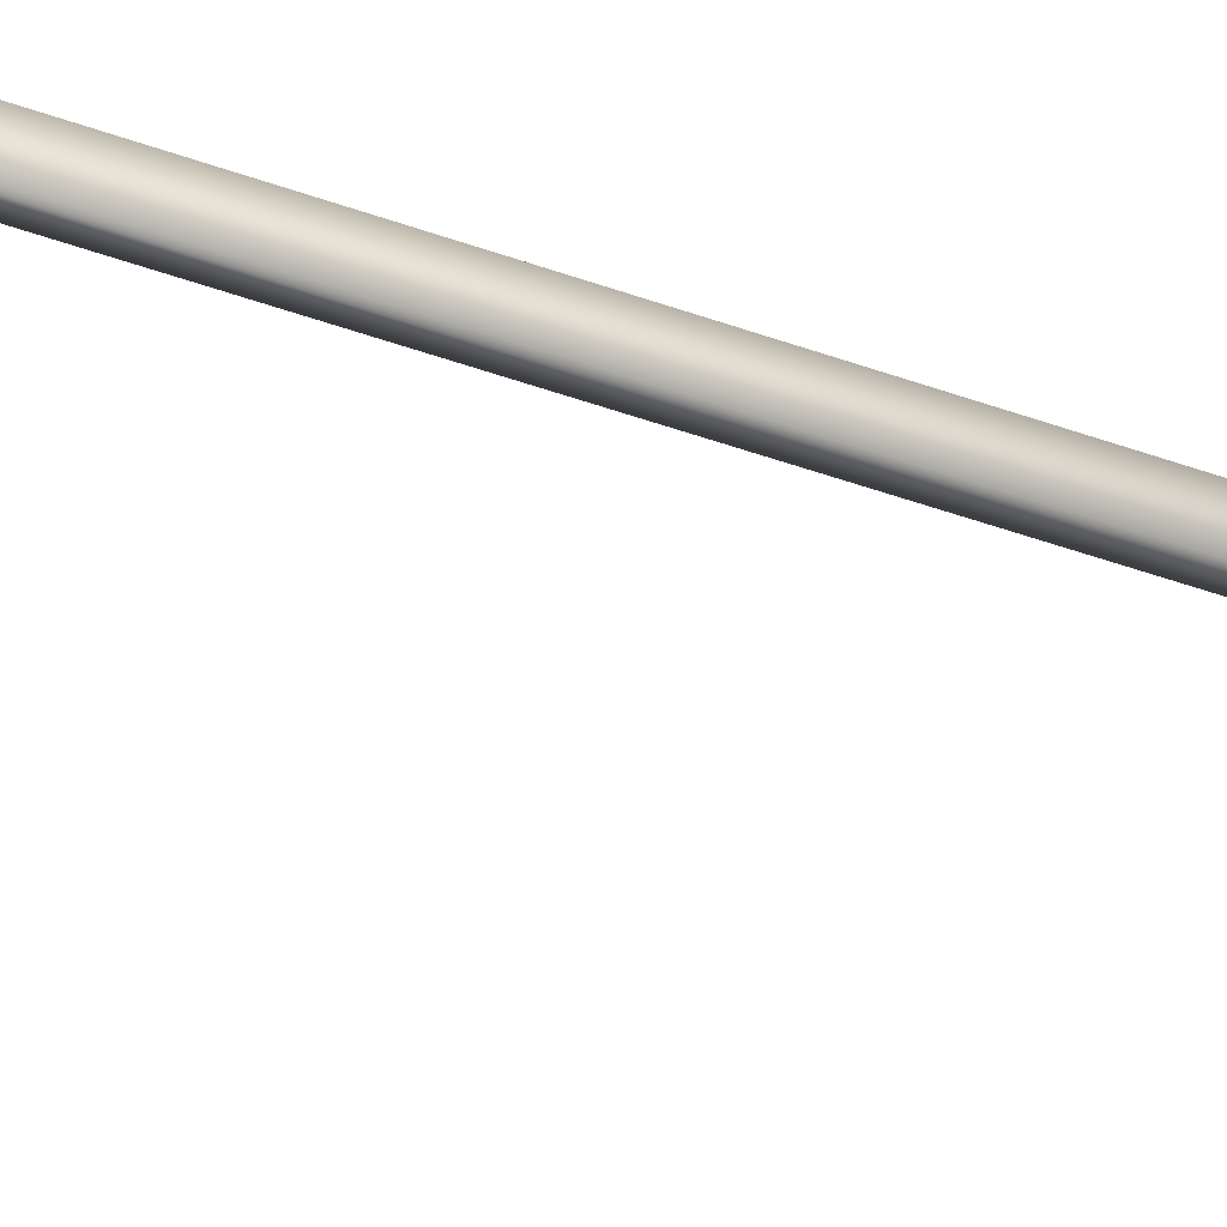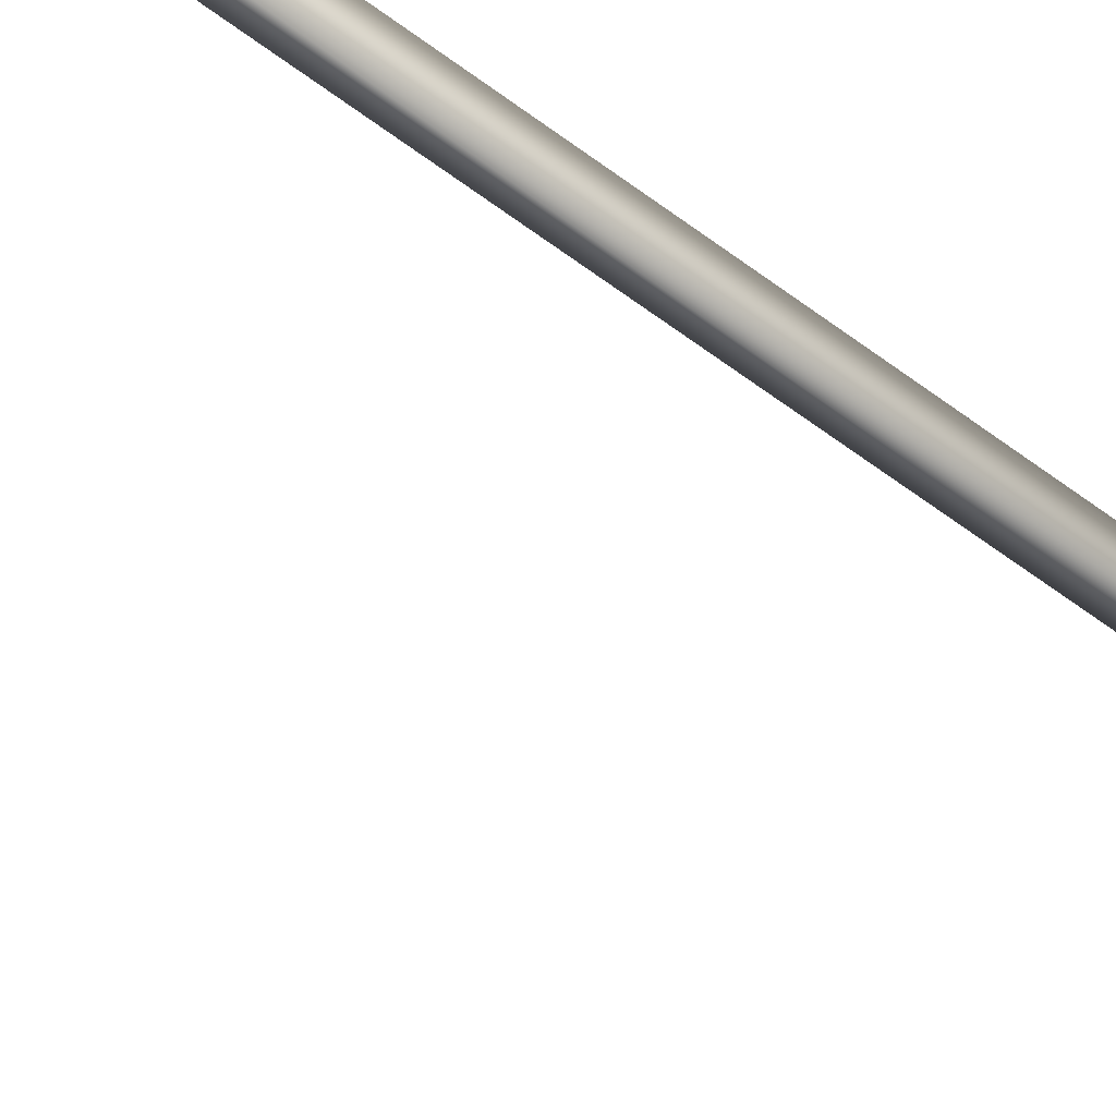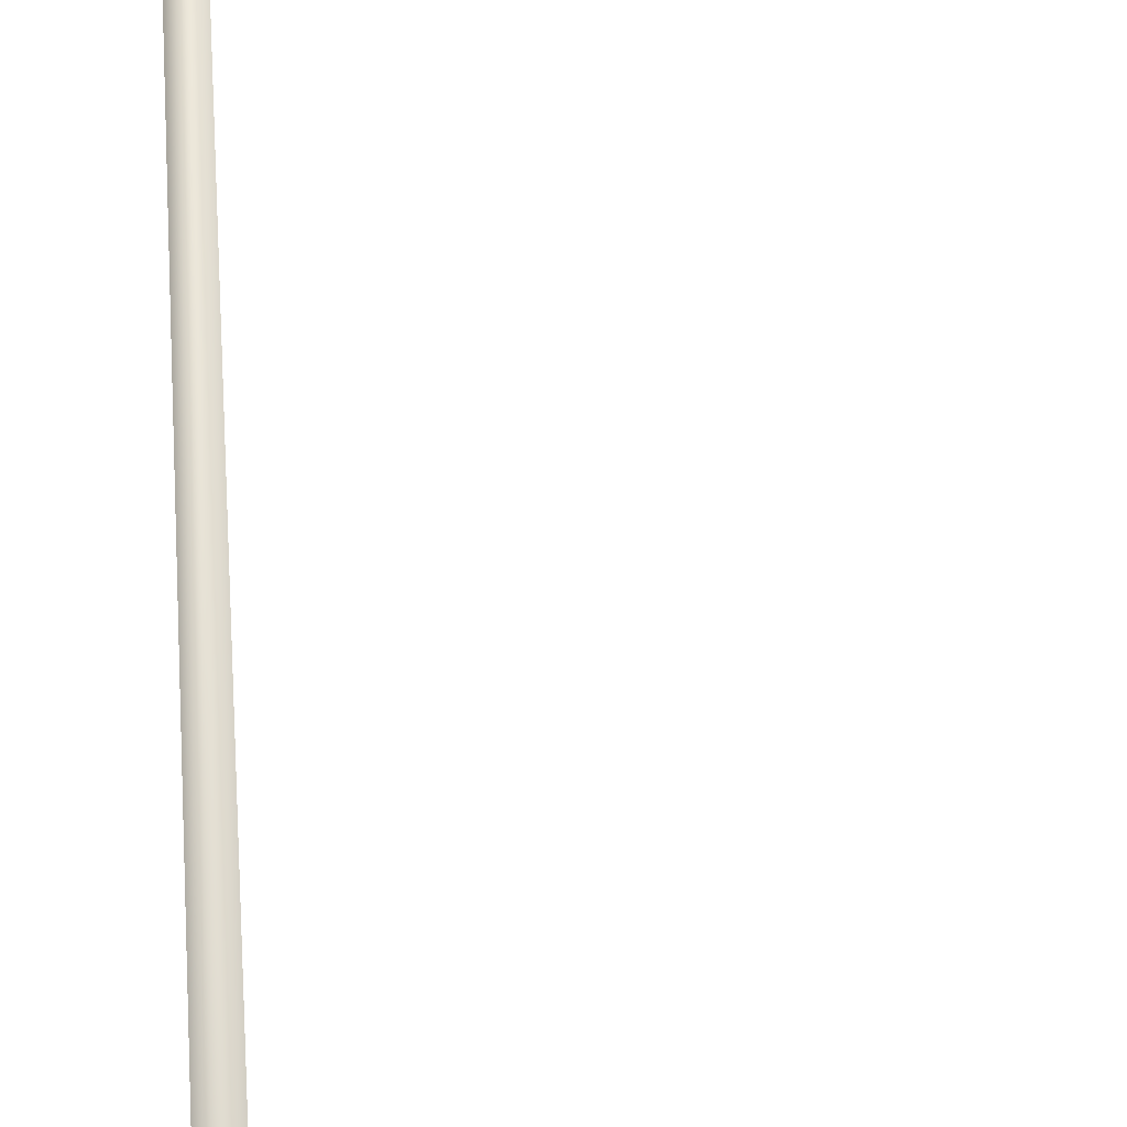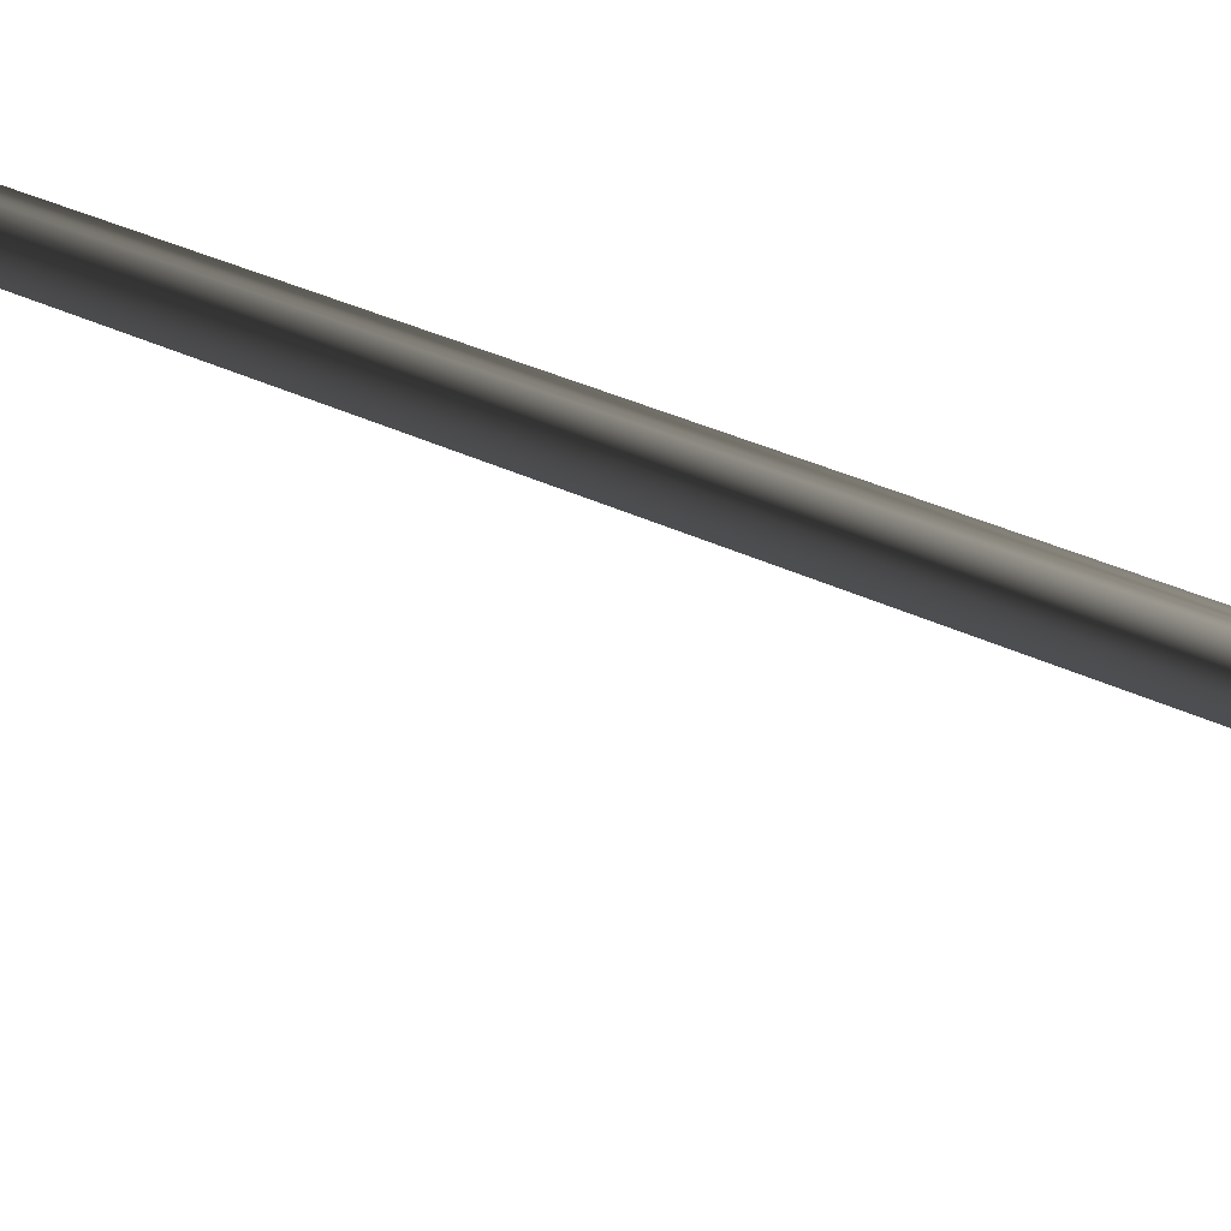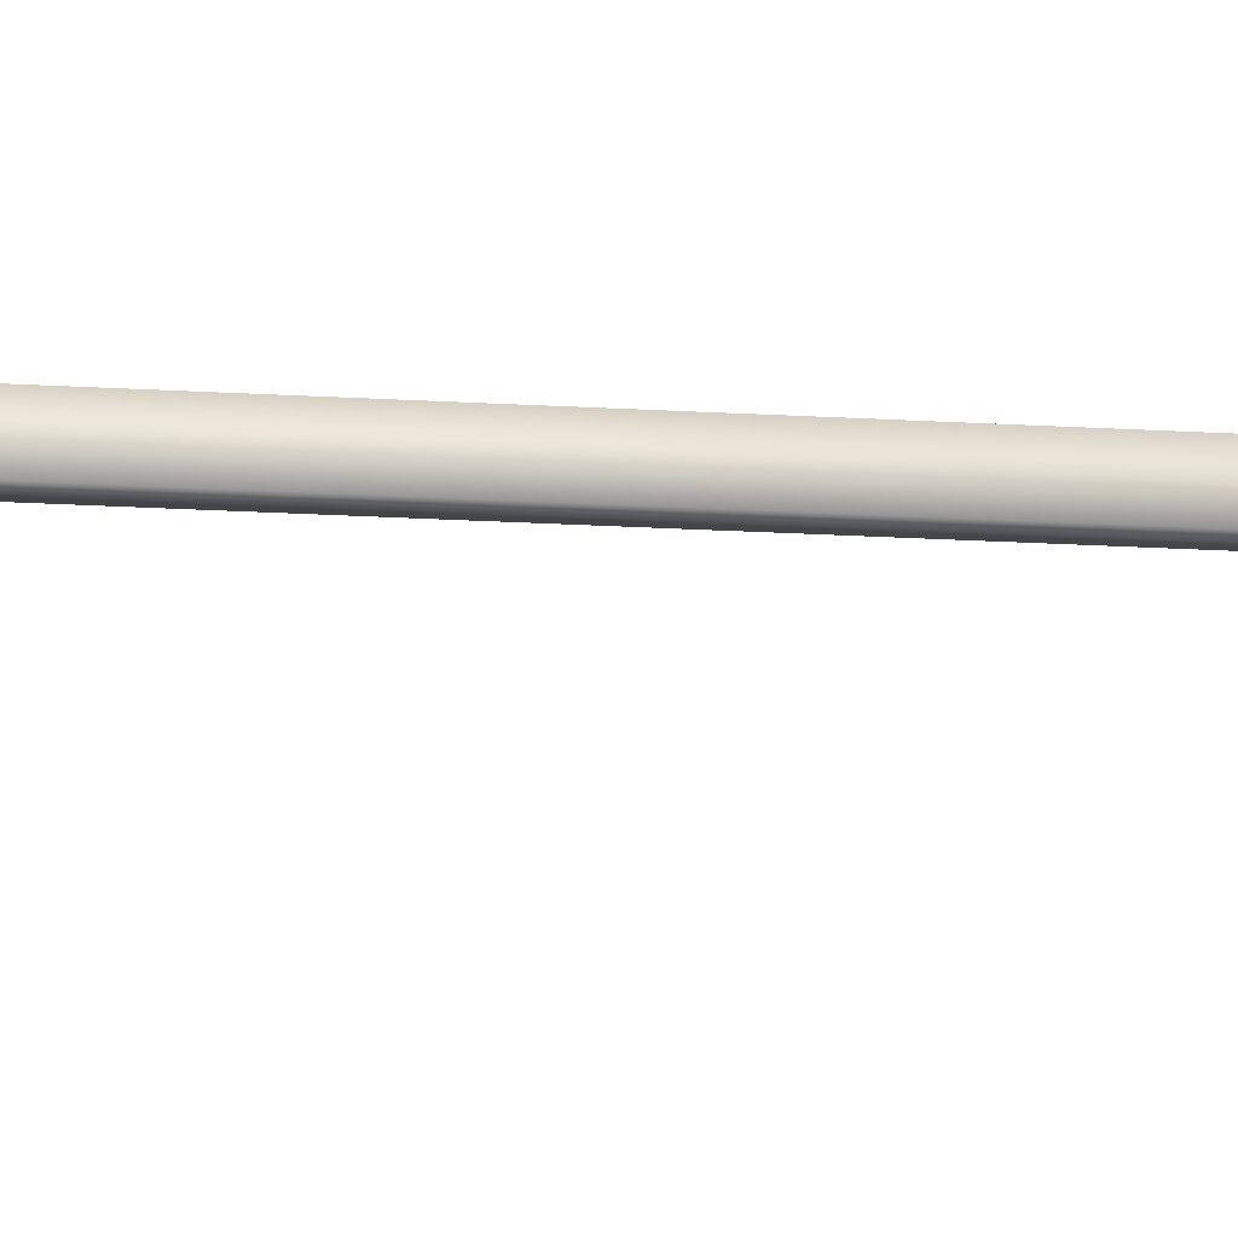
<metadata>
{"format":"obj","ext":"obj","renderer":"f3d","projection":"perspective","resolution":1024,"background":"white","views":[{"elev":-35.1,"azim":-117.3,"up":"+Z"},{"elev":-47.2,"azim":-132.3,"up":"+Z"},{"elev":36.9,"azim":-2.6,"up":"+Z"},{"elev":13.3,"azim":148.3,"up":"+Z"},{"elev":-21.3,"azim":-96.1,"up":"+Z"}]}
</metadata>
<code>
v  -0.6174 -0.5534 0.9702
v  -0.6174 -0.5534 -0.9983
v  0.5637 -0.5534 -0.9983
v  0.5637 -0.5534 0.9702
v  15.22 114.5 0.8846
v  16.17 113.8 0.8846
v  16.15 113.8 -1.084
v  15.2 114.5 -1.084
v  0.5092 98.18 0.9702
v  -0.5694 98.66 0.9702
v  0.5158 98.19 -0.9983
v  -0.5628 98.67 -0.9983
g Box01
f 1 2 3
f 3 4 1
f 5 6 7
f 7 8 5
f 1 4 9
f 9 10 1
f 10 9 6
f 6 5 10
f 4 3 11
f 11 9 4
f 9 11 7
f 7 6 9
f 3 2 12
f 12 11 3
f 11 12 8
f 8 7 11
f 2 1 10
f 10 12 2
f 12 10 5
f 5 8 12

</code>
